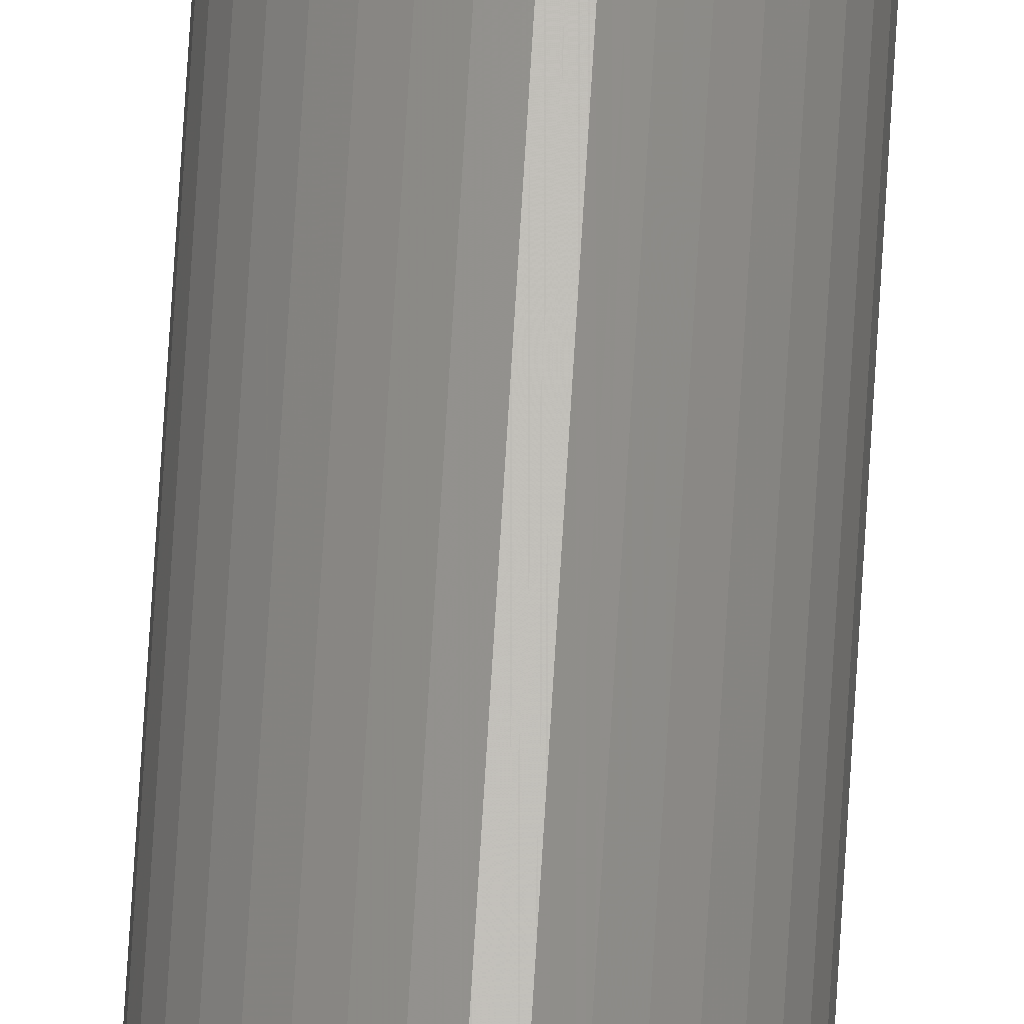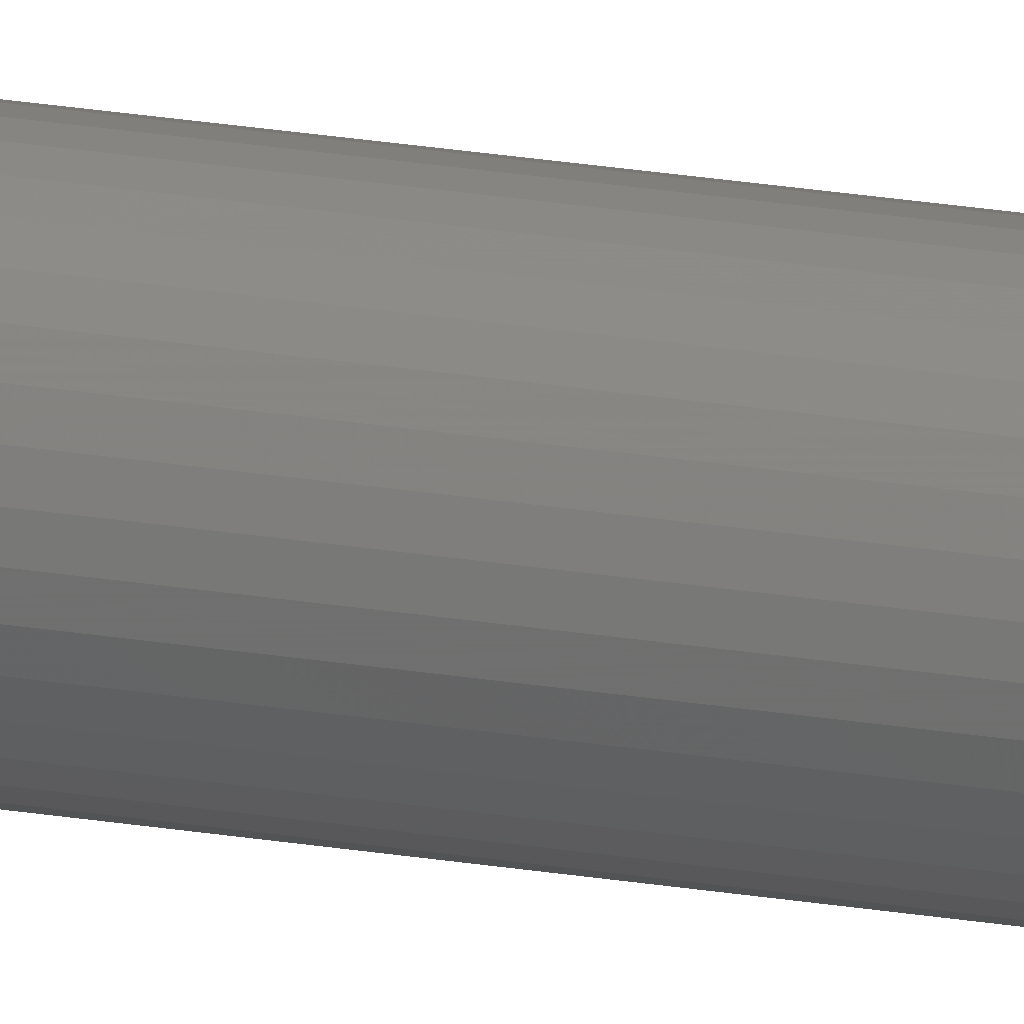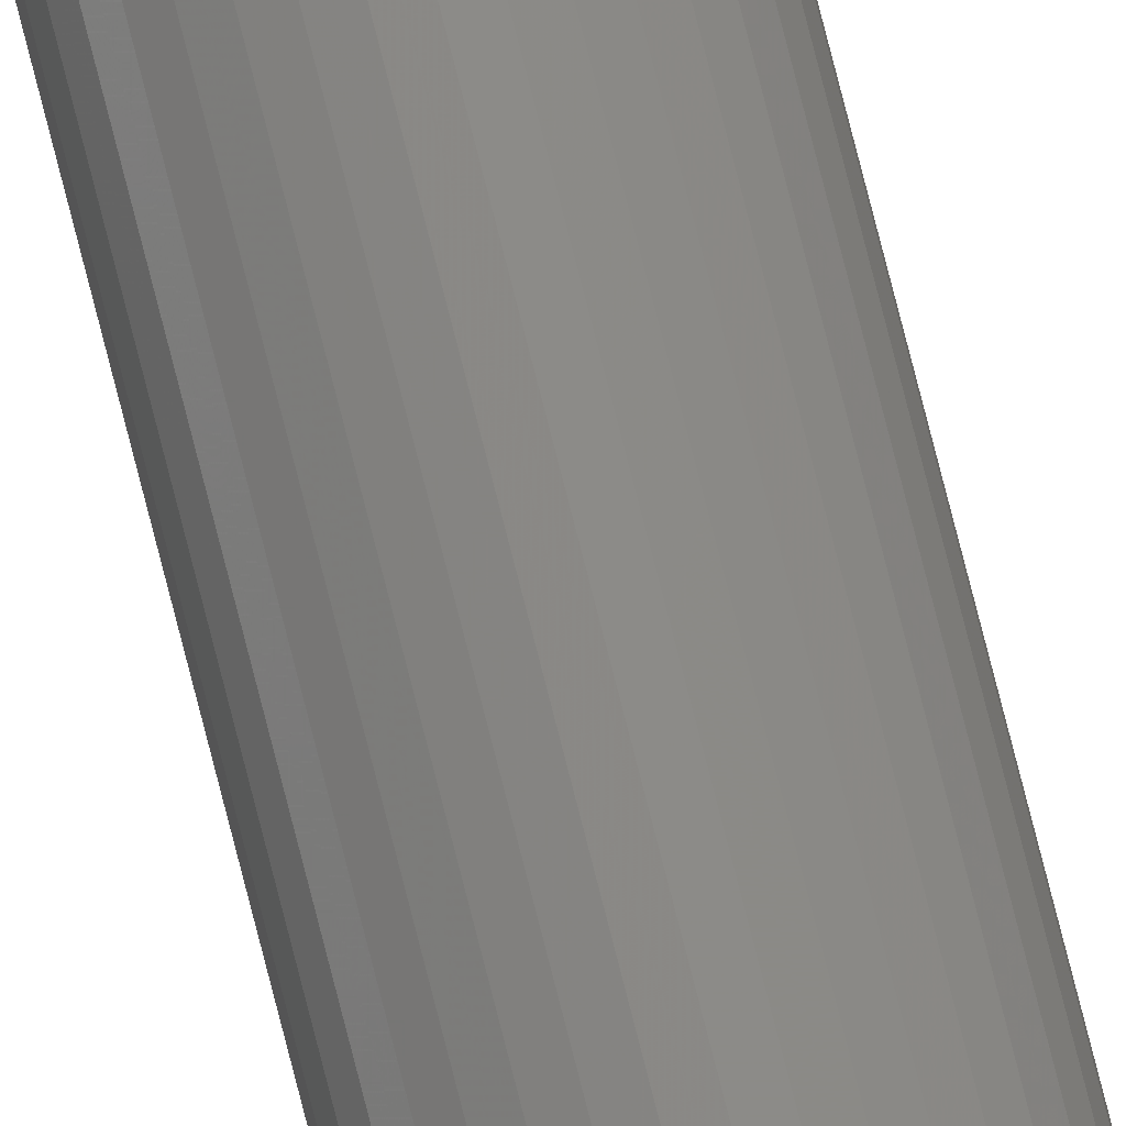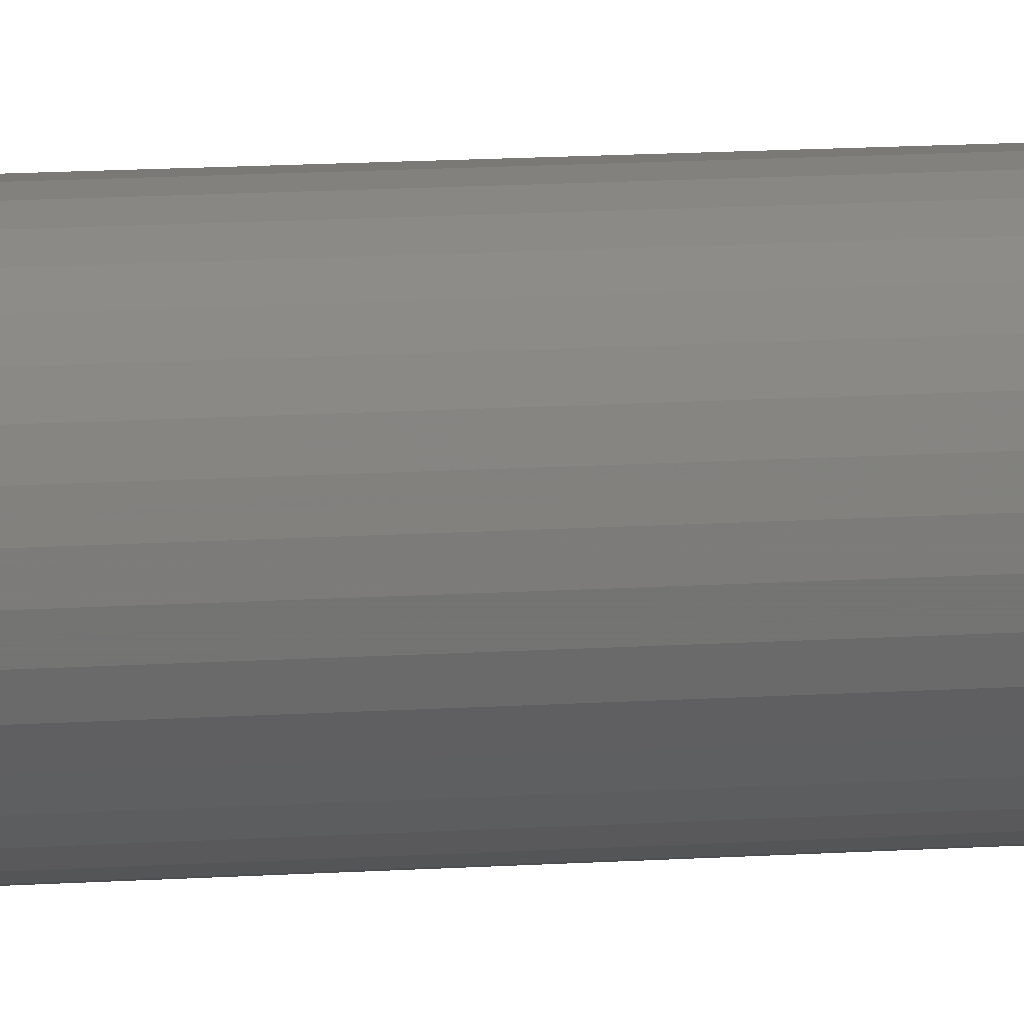
<metadata>
{"format":"stl","ext":"stl","renderer":"f3d","projection":"perspective","resolution":1024,"background":"white","views":[{"elev":63.9,"azim":-176.7,"up":"+Y"},{"elev":17.3,"azim":-69.2,"up":"+Y"},{"elev":77.8,"azim":-14.3,"up":"+Y"},{"elev":2.2,"azim":-132.2,"up":"+Y"}]}
</metadata>
<code>
# stl→obj: 58 verts, 140 faces
v 1186 1154 111.4
v 1186 1153 594
v 1186 1153 111.4
v 1186 1152 594
v 1186 1152 111.4
v 1185 1151 594
v 1185 1151 111.4
v 1185 1150 594
v 1185 1150 111.4
v 1184 1150 594
v 1184 1150 111.4
v 1184 1149 594
v 1184 1149 111.4
v 1183 1149 594
v 1183 1149 111.4
v 1182 1149 594
v 1182 1149 111.4
v 1181 1149 594
v 1181 1149 111.4
v 1180 1149 594
v 1180 1149 111.4
v 1179 1149 594
v 1179 1149 111.4
v 1178 1150 594
v 1178 1150 111.4
v 1177 1151 594
v 1177 1151 111.4
v 1177 1152 594
v 1177 1152 111.4
v 1177 1153 594
v 1177 1153 111.4
v 1177 1154 594
v 1177 1154 111.4
v 1177 1155 594
v 1177 1155 111.4
v 1177 1156 594
v 1177 1156 111.4
v 1178 1156 594
v 1178 1156 111.4
v 1178 1157 594
v 1178 1157 111.4
v 1179 1157 594
v 1179 1157 111.4
v 1180 1158 594
v 1180 1158 111.4
v 1181 1158 594
v 1181 1158 111.4
v 1182 1158 594
v 1182 1158 111.4
v 1183 1158 594
v 1183 1158 111.4
v 1184 1157 594
v 1184 1157 111.4
v 1185 1156 594
v 1185 1156 111.4
v 1186 1155 594
v 1186 1155 111.4
v 1186 1154 594
f 1 2 3
f 3 2 4
f 3 4 5
f 5 4 4
f 5 4 5
f 5 4 6
f 5 6 7
f 7 6 8
f 7 8 9
f 9 8 10
f 9 10 11
f 11 10 12
f 11 12 13
f 13 12 14
f 13 14 15
f 15 14 16
f 15 16 17
f 17 16 18
f 17 18 19
f 19 18 20
f 19 20 21
f 21 20 20
f 21 20 21
f 21 20 22
f 21 22 23
f 23 22 24
f 23 24 25
f 25 24 24
f 25 24 25
f 25 24 26
f 25 26 27
f 27 26 28
f 27 28 29
f 29 28 28
f 29 28 29
f 29 28 30
f 29 30 31
f 31 30 32
f 31 32 33
f 33 32 34
f 33 34 35
f 35 34 36
f 35 36 37
f 37 36 38
f 37 38 39
f 39 38 40
f 39 40 41
f 41 40 42
f 41 42 43
f 43 42 44
f 43 44 45
f 45 44 44
f 45 44 45
f 45 44 46
f 45 46 47
f 47 46 48
f 47 48 49
f 49 48 50
f 49 50 51
f 51 50 52
f 51 52 53
f 53 52 52
f 53 52 53
f 53 52 54
f 53 54 55
f 55 54 54
f 55 54 55
f 55 54 56
f 55 56 57
f 57 56 58
f 57 58 1
f 1 58 2
f 5 39 5
f 5 39 3
f 35 9 33
f 33 9 31
f 5 7 39
f 39 7 9
f 39 9 37
f 37 9 35
f 9 11 31
f 31 11 13
f 31 13 15
f 29 29 19
f 19 29 31
f 19 31 17
f 17 31 15
f 39 41 3
f 3 41 43
f 3 43 45
f 21 21 19
f 19 21 23
f 19 23 25
f 25 25 19
f 19 25 27
f 19 27 29
f 57 1 47
f 47 1 3
f 47 3 45
f 45 3 45
f 49 51 47
f 47 51 53
f 47 53 53
f 53 55 47
f 47 55 55
f 47 55 57
f 6 38 8
f 8 38 36
f 8 36 34
f 28 28 18
f 14 12 30
f 6 4 38
f 38 4 4
f 38 4 2
f 34 32 8
f 8 32 30
f 8 30 10
f 10 30 12
f 58 56 46
f 28 18 30
f 30 18 16
f 30 16 14
f 44 42 2
f 2 42 40
f 2 40 38
f 28 26 18
f 18 26 24
f 18 24 24
f 24 22 18
f 18 22 20
f 18 20 20
f 56 54 46
f 46 54 54
f 46 54 52
f 52 52 46
f 46 52 50
f 46 50 48
f 58 46 2
f 2 46 44
f 2 44 44

</code>
